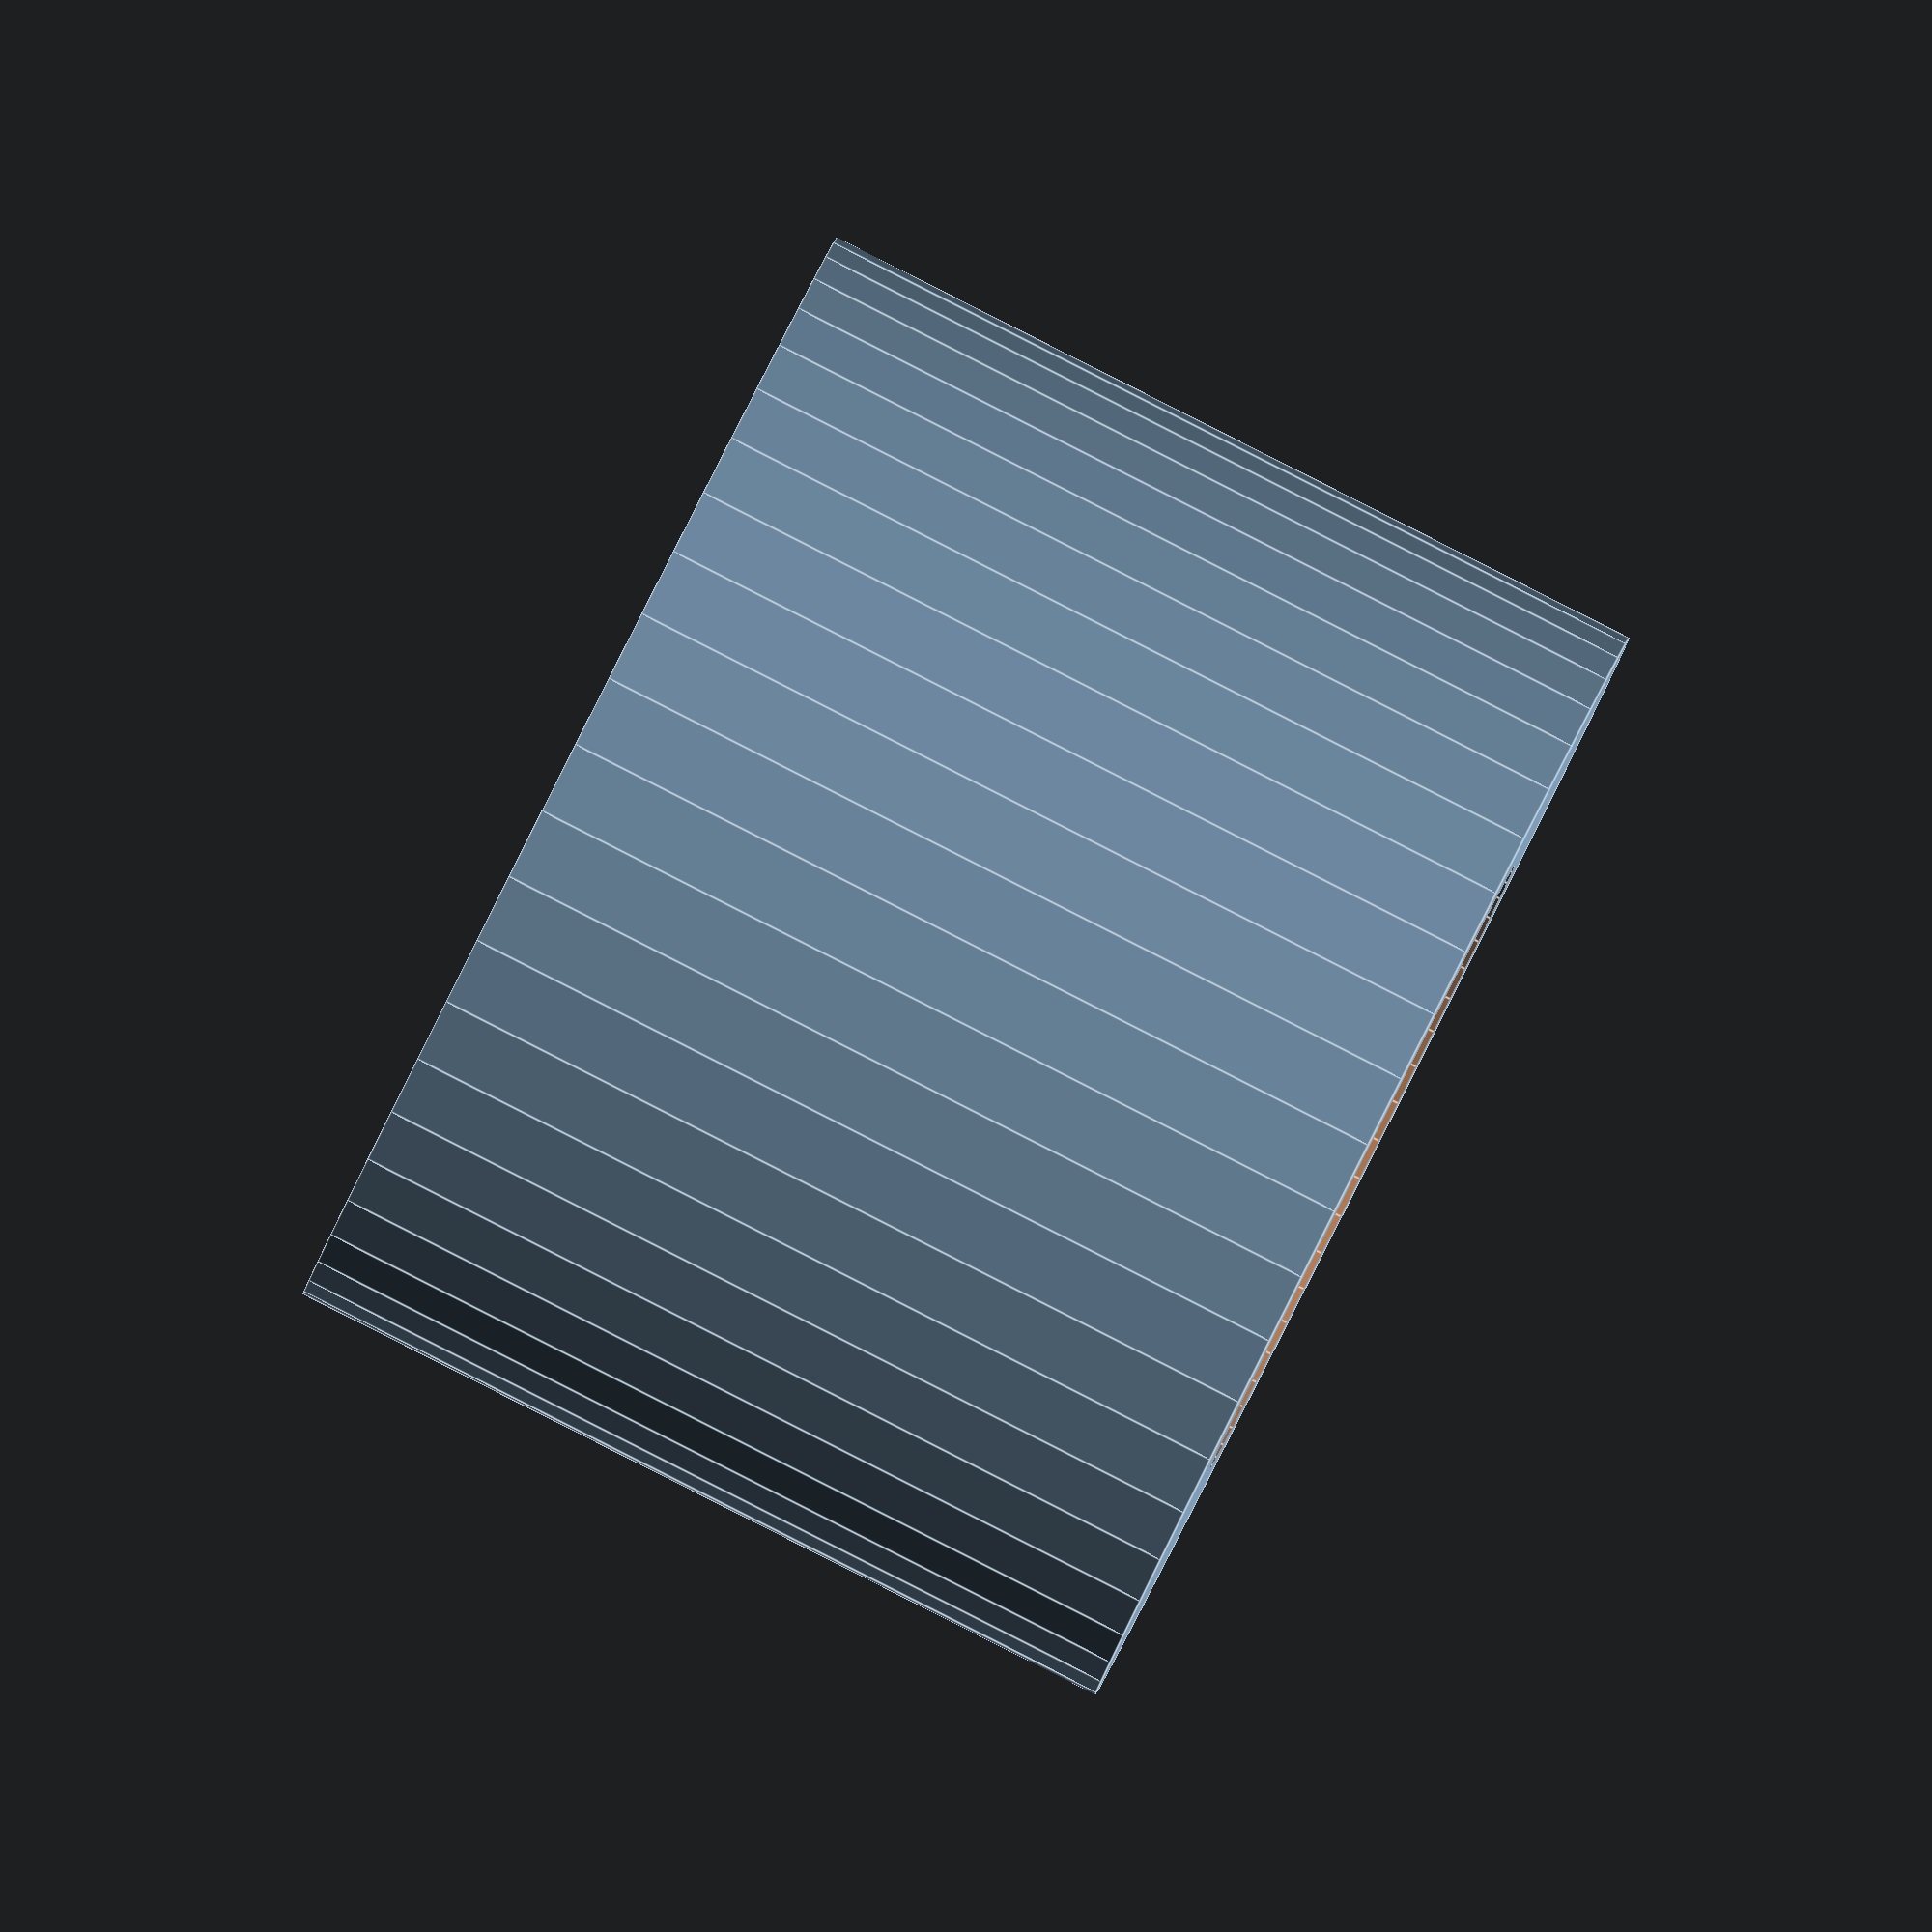
<openscad>
$fn = 50;


difference() {
	union() {
		translate(v = [0, 0, -10.5000000000]) {
			cylinder(h = 21, r = 14.0000000000);
		}
	}
	union() {
		translate(v = [0, 0, -100.0000000000]) {
			cylinder(h = 200, r = 8);
		}
	}
}
</openscad>
<views>
elev=91.0 azim=249.6 roll=243.2 proj=o view=edges
</views>
